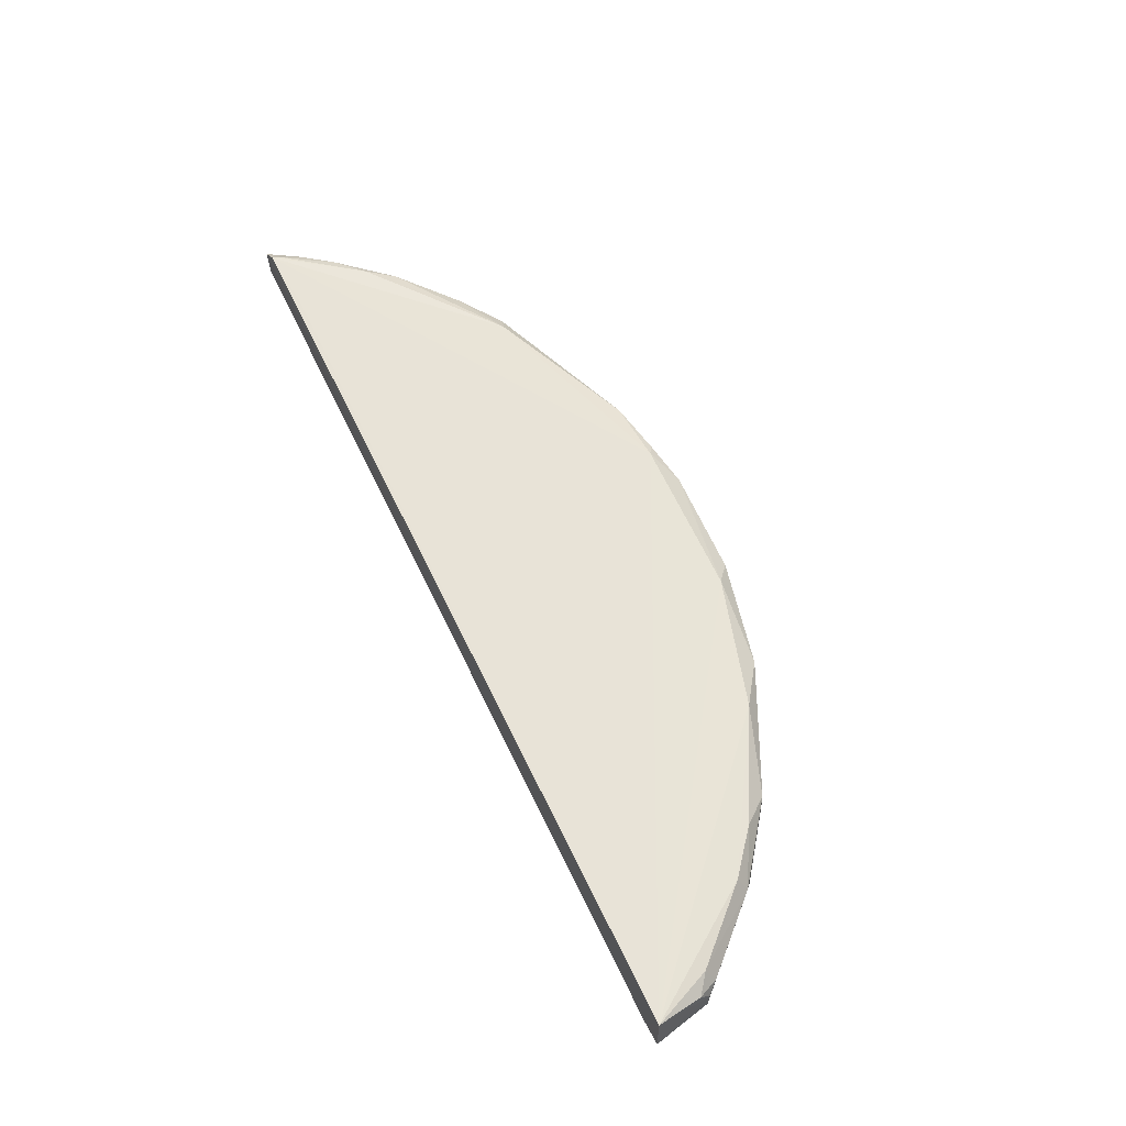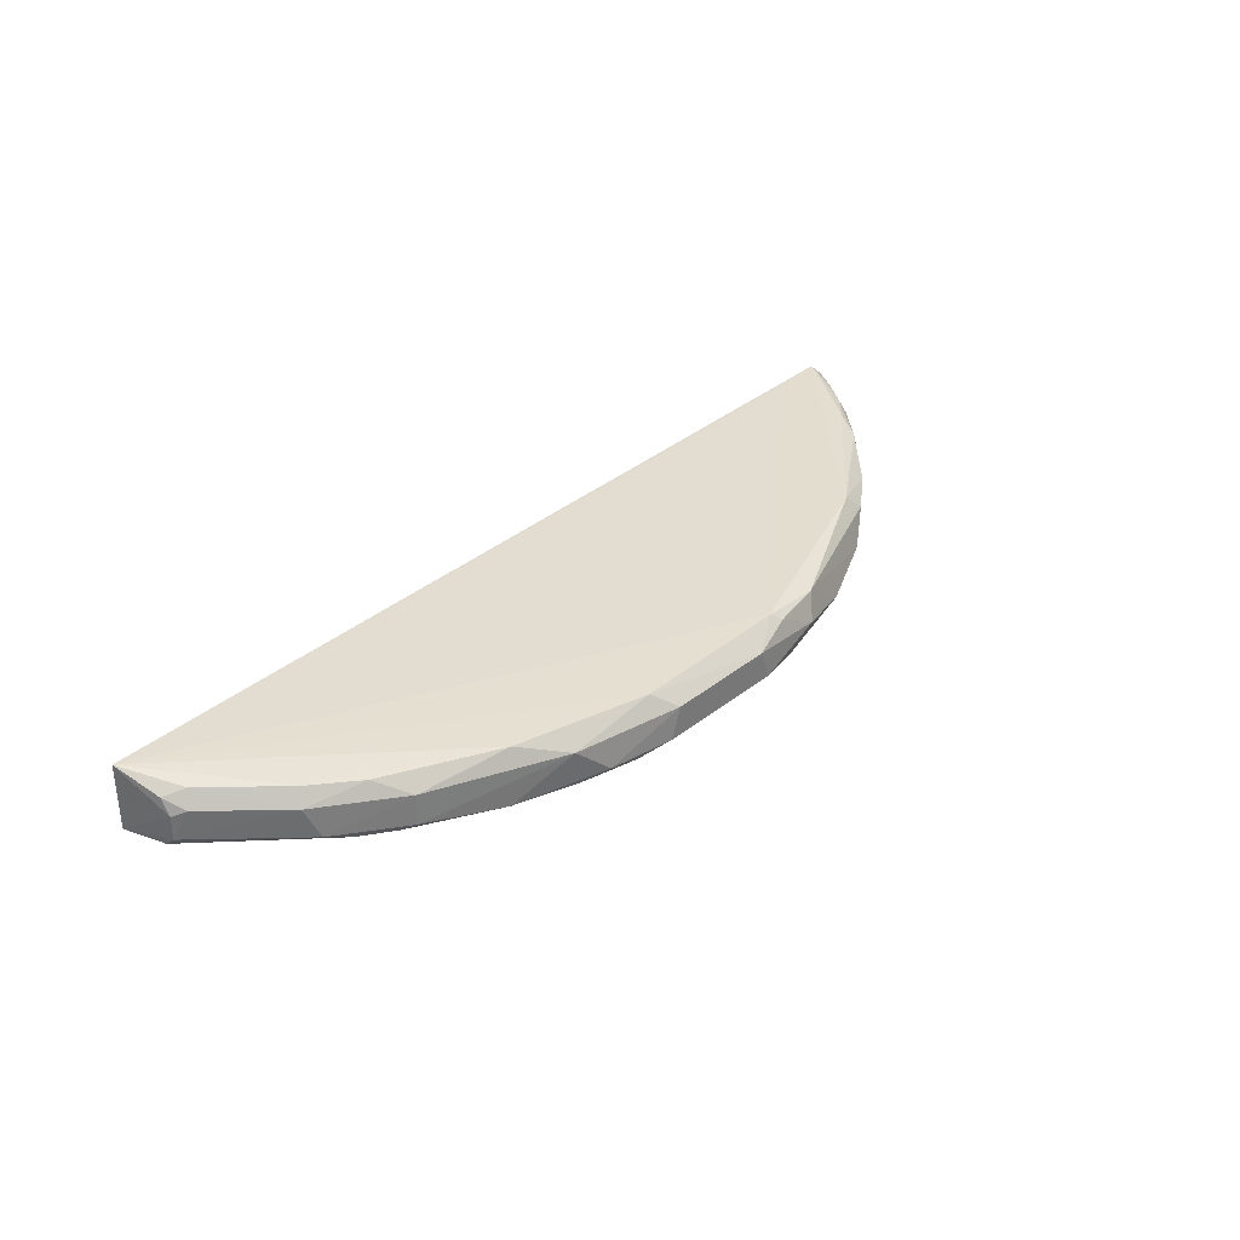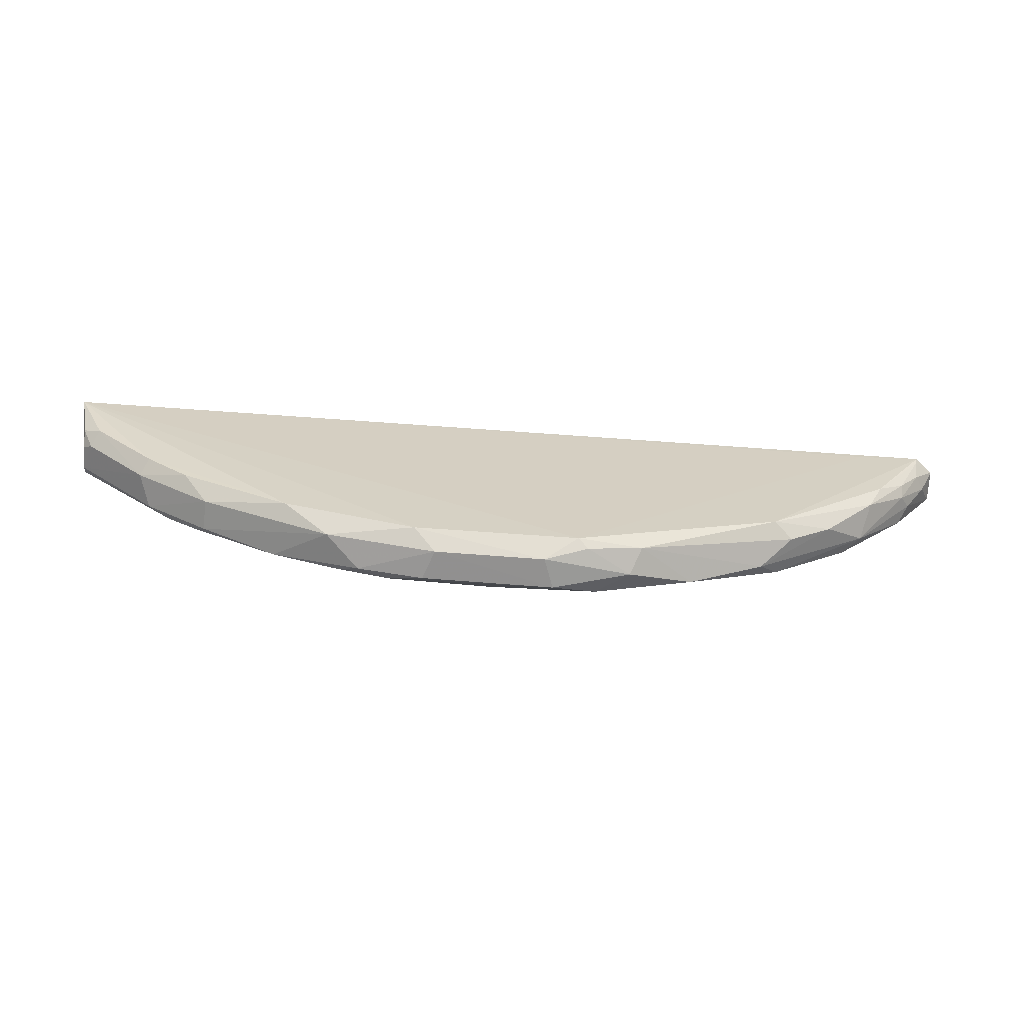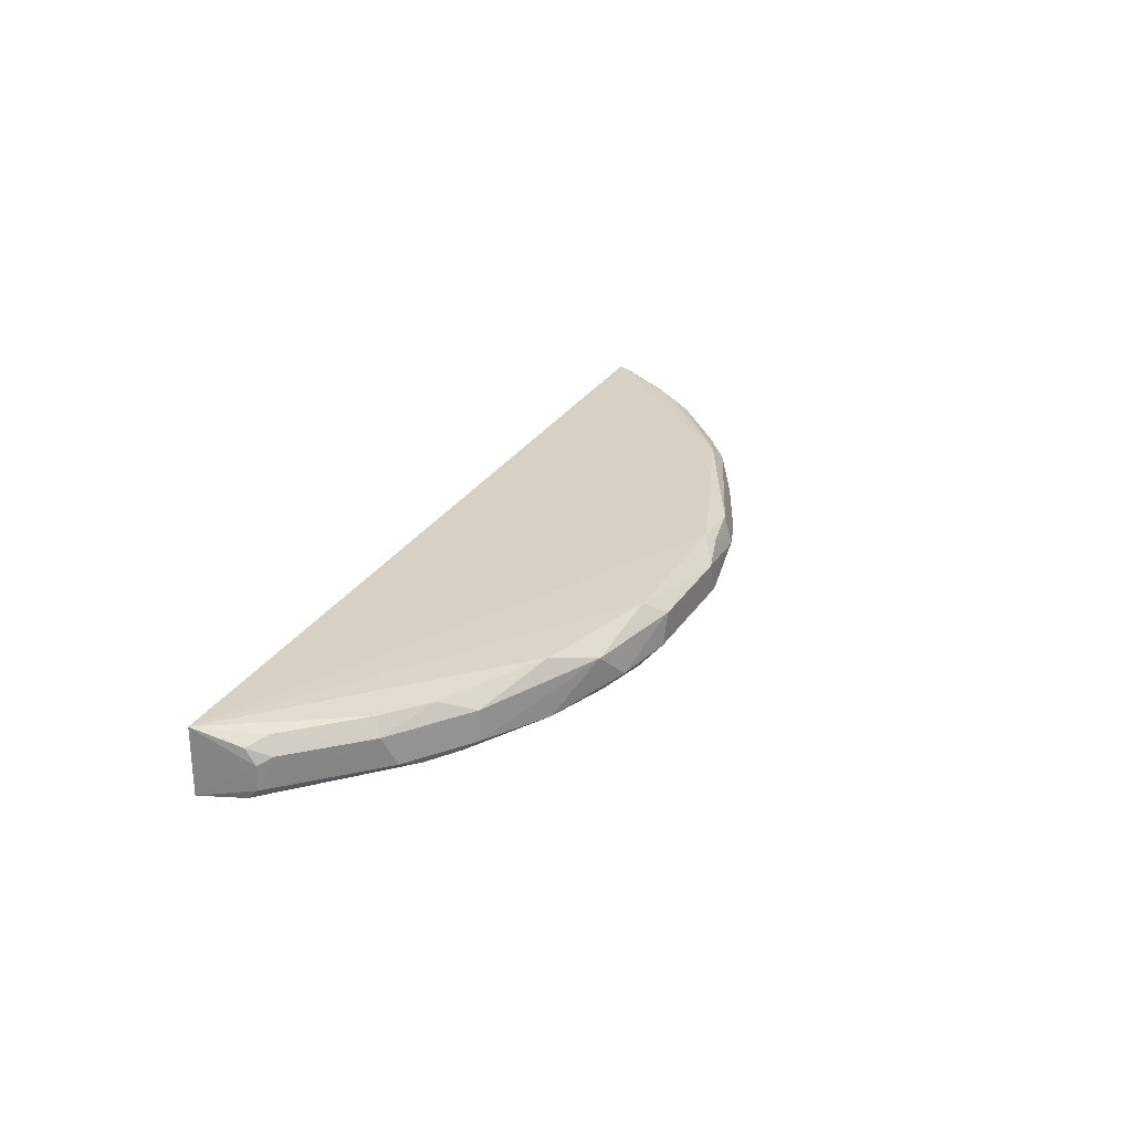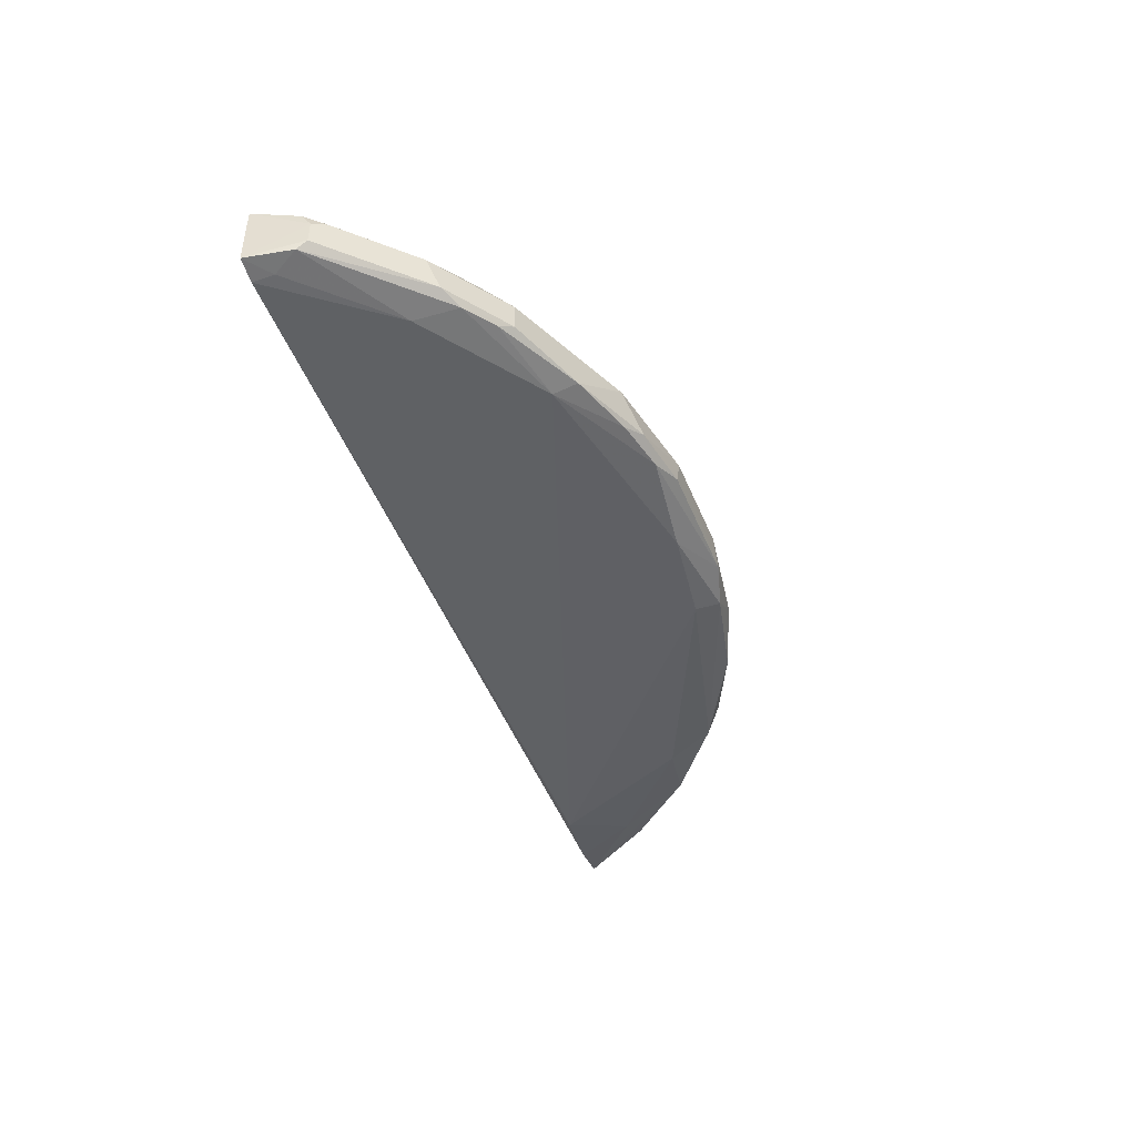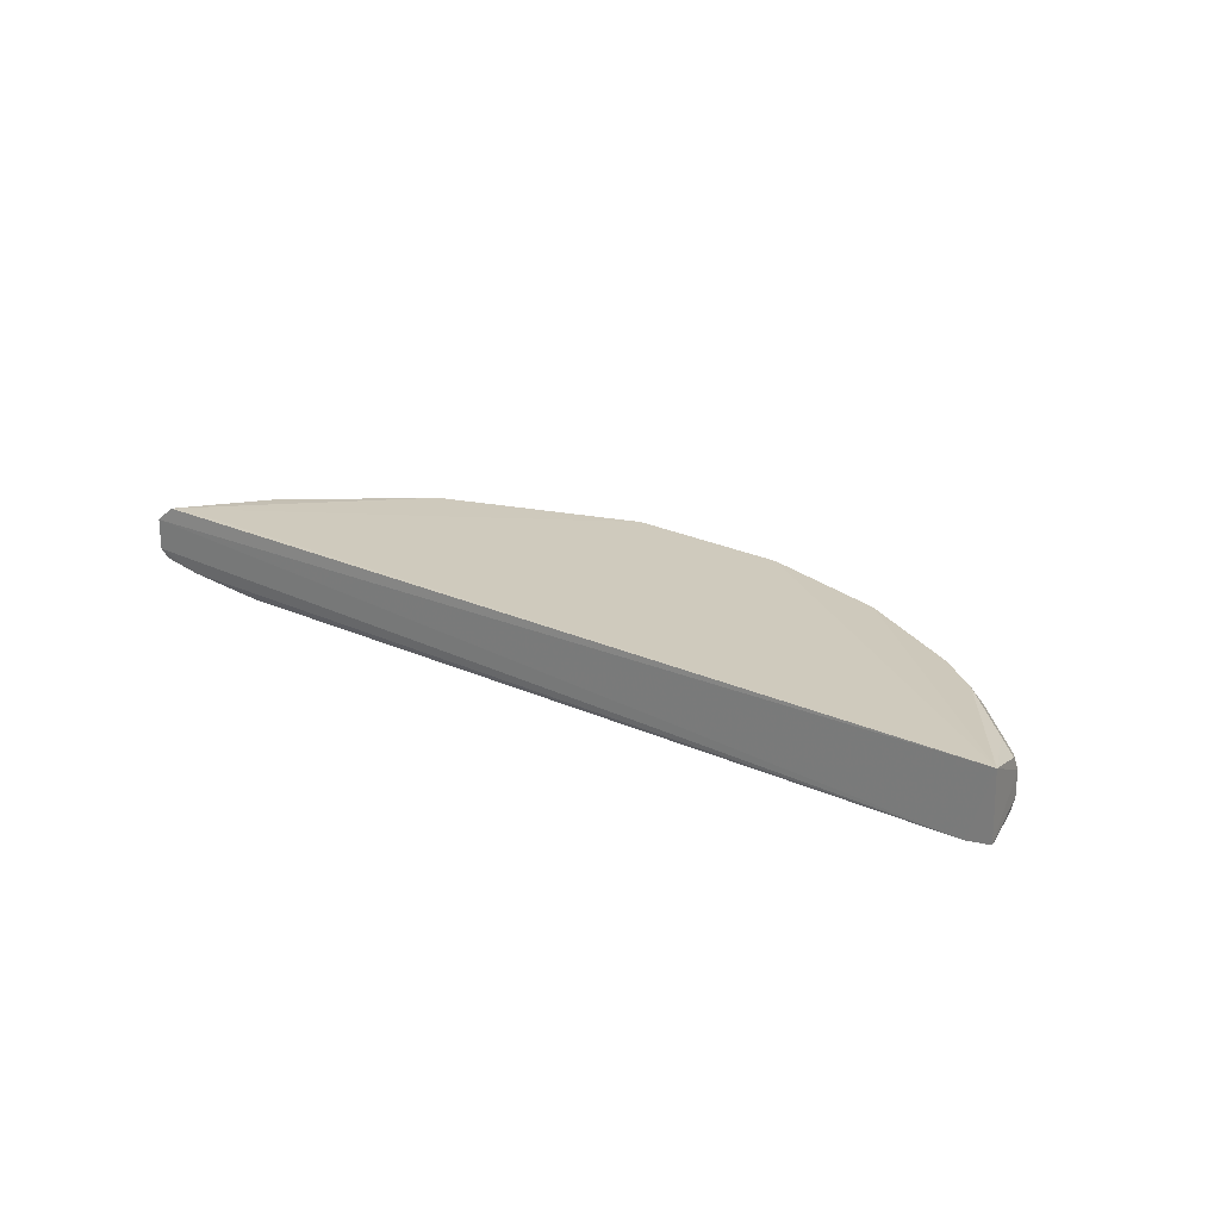
<metadata>
{"format":"obj","ext":"obj","renderer":"f3d","projection":"perspective","resolution":1024,"background":"white","views":[{"elev":62.6,"azim":-114.1,"up":"+Z"},{"elev":35.0,"azim":-46.7,"up":"+Z"},{"elev":-65.3,"azim":-4.5,"up":"+Y"},{"elev":26.9,"azim":-64.3,"up":"+Z"},{"elev":-44.4,"azim":-69.3,"up":"+Z"},{"elev":23.8,"azim":-141.0,"up":"+Z"}]}
</metadata>
<code>
v 0.01893 -0.04169 0.07418
v 0.02065 -0.04153 0.07273
v -0.06449 -0.04391 0.0747
v -0.06247 -0.04388 0.06833
v -0.0646 -0.04397 0.06869
v -0.0635 -0.04905 0.07208
v 0.01641 -0.04187 0.06839
v 0.009688 -0.04284 0.06731
v -0.01627 -0.06597 0.07414
v -0.03081 -0.06607 0.07411
v -0.04361 -0.06144 0.06853
v -0.05454 -0.05376 0.06853
v -0.02393 -0.06557 0.0685
v 0.02076 -0.04158 0.06981
v 0.01383 -0.04947 0.07396
v 0.0125 -0.05207 0.07331
v 0.01648 -0.04713 0.07346
v -0.03275 -0.06663 0.06917
v -0.01822 -0.06766 0.06993
v 0.01311 -0.04232 0.07422
v -0.01918 -0.06762 0.07263
v -0.02886 -0.06758 0.07261
v -0.06353 -0.04902 0.06993
v -0.06362 -0.04814 0.06907
v -0.05385 -0.05772 0.06927
v -0.06237 -0.04582 0.06854
v -0.04256 -0.06297 0.0741
v -0.01531 -0.0645 0.06841
v 0.01346 -0.04772 0.06852
v 0.01869 -0.04254 0.07405
v 0.01854 -0.04434 0.07331
v 0.002224 -0.0592 0.07405
v -0.01048 -0.06553 0.07341
v 0.003903 -0.05964 0.07258
v -0.0298 -0.0676 0.06993
v -0.03562 -0.0666 0.06993
v -0.01141 -0.06659 0.07123
v -0.005641 -0.06463 0.06993
v -0.01533 -0.06656 0.07346
v -0.05584 -0.05674 0.06993
v -0.05684 -0.05582 0.07262
v -0.05014 -0.06073 0.06993
v -0.03855 -0.06567 0.07262
v -0.04342 -0.06362 0.06925
v -0.0561 -0.05512 0.07402
v -0.06189 -0.04933 0.07406
v -0.05224 -0.05809 0.07396
v -0.06355 -0.04815 0.07346
v -0.05003 -0.06063 0.07262
v -0.0626 -0.05002 0.07266
v 0.004479 -0.05566 0.06845
v 0.00281 -0.06002 0.06929
v -0.01435 -0.06656 0.06926
v 0.01999 -0.0417 0.06904
v 0.001067 -0.06159 0.07051
v 0.01161 -0.05384 0.0705
v 0.007817 -0.05678 0.07258
v 0.009849 -0.05478 0.06929
v -0.05108 -0.05969 0.06934
v -0.03757 -0.06556 0.06924
v 0.01935 -0.0442 0.07197
v 0.01742 -0.04711 0.07128
v 0.0165 -0.04813 0.06987
v 0.01645 -0.04806 0.07256
f 1 2 3
f 4 3 2
f 4 5 3
f 6 3 5
f 7 8 4
f 9 3 10
f 11 12 4
f 11 4 8
f 11 8 13
f 14 7 4
f 14 4 2
f 15 16 17
f 18 13 19
f 18 11 13
f 20 9 1
f 20 1 3
f 20 3 9
f 21 22 19
f 21 9 10
f 21 10 22
f 23 6 5
f 23 5 24
f 25 24 12
f 25 12 11
f 26 24 5
f 26 5 4
f 26 4 12
f 26 12 24
f 27 10 3
f 28 13 8
f 29 8 7
f 30 31 2
f 30 2 1
f 30 17 31
f 30 15 17
f 30 1 15
f 32 15 1
f 32 1 9
f 32 9 33
f 32 33 34
f 32 16 15
f 35 22 36
f 35 36 18
f 35 18 19
f 35 19 22
f 37 21 19
f 37 38 33
f 39 33 9
f 39 9 21
f 39 37 33
f 39 21 37
f 40 23 24
f 40 24 25
f 40 41 23
f 40 25 42
f 43 22 10
f 43 10 27
f 43 36 22
f 43 44 36
f 43 42 44
f 45 3 46
f 45 27 3
f 45 47 27
f 45 41 47
f 45 46 41
f 48 46 3
f 48 3 6
f 49 47 41
f 49 42 43
f 49 43 27
f 49 27 47
f 49 40 42
f 49 41 40
f 50 6 23
f 50 23 41
f 50 48 6
f 50 41 46
f 50 46 48
f 51 28 8
f 51 52 28
f 51 8 29
f 53 19 13
f 53 13 28
f 53 28 52
f 53 52 38
f 53 37 19
f 53 38 37
f 54 29 7
f 54 7 14
f 55 38 52
f 55 34 33
f 55 33 38
f 55 52 56
f 57 56 16
f 57 55 56
f 57 34 55
f 57 32 34
f 57 16 32
f 58 56 52
f 58 29 54
f 58 51 29
f 58 52 51
f 59 25 11
f 59 11 44
f 59 44 42
f 59 42 25
f 60 18 36
f 60 36 44
f 60 44 11
f 60 11 18
f 61 62 14
f 61 14 2
f 61 2 31
f 63 62 56
f 63 14 62
f 63 56 58
f 63 58 54
f 63 54 14
f 64 17 16
f 64 16 56
f 64 56 62
f 64 62 61
f 64 61 31
f 64 31 17

</code>
